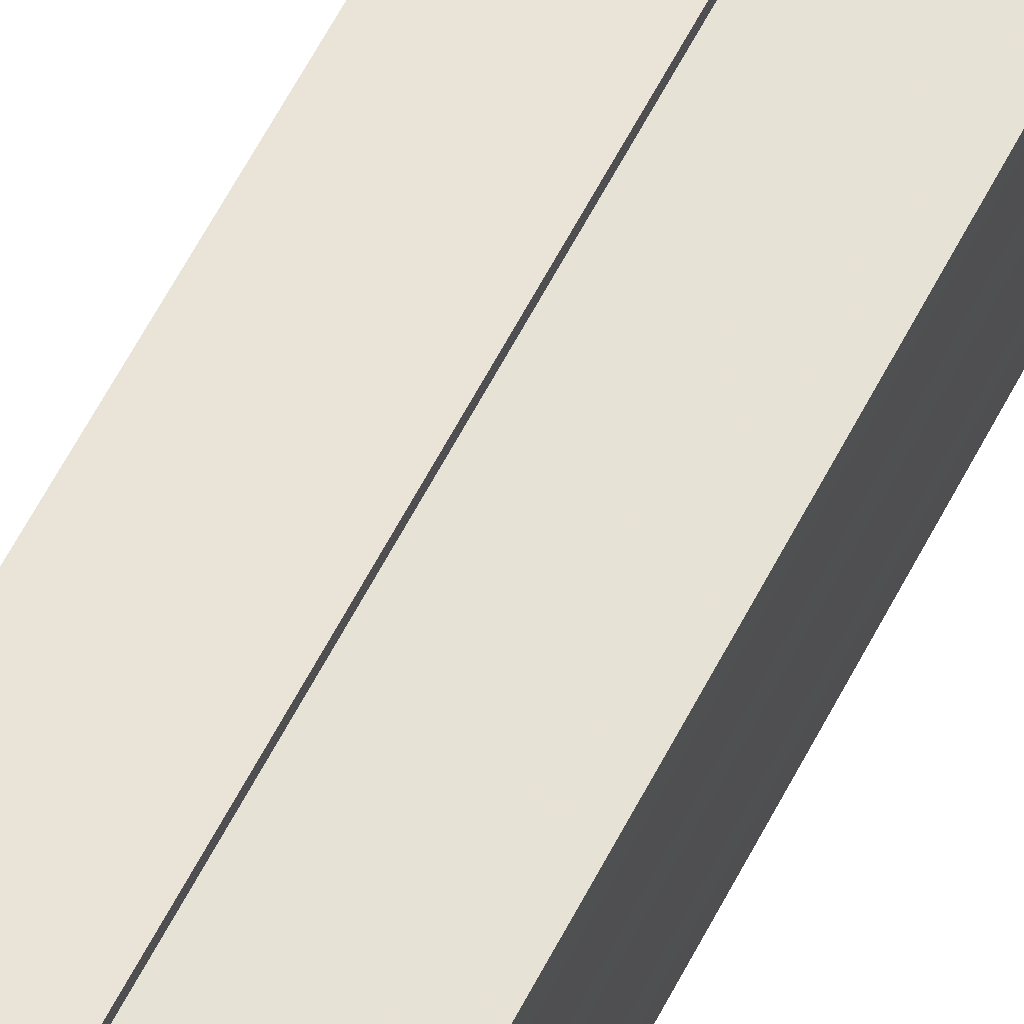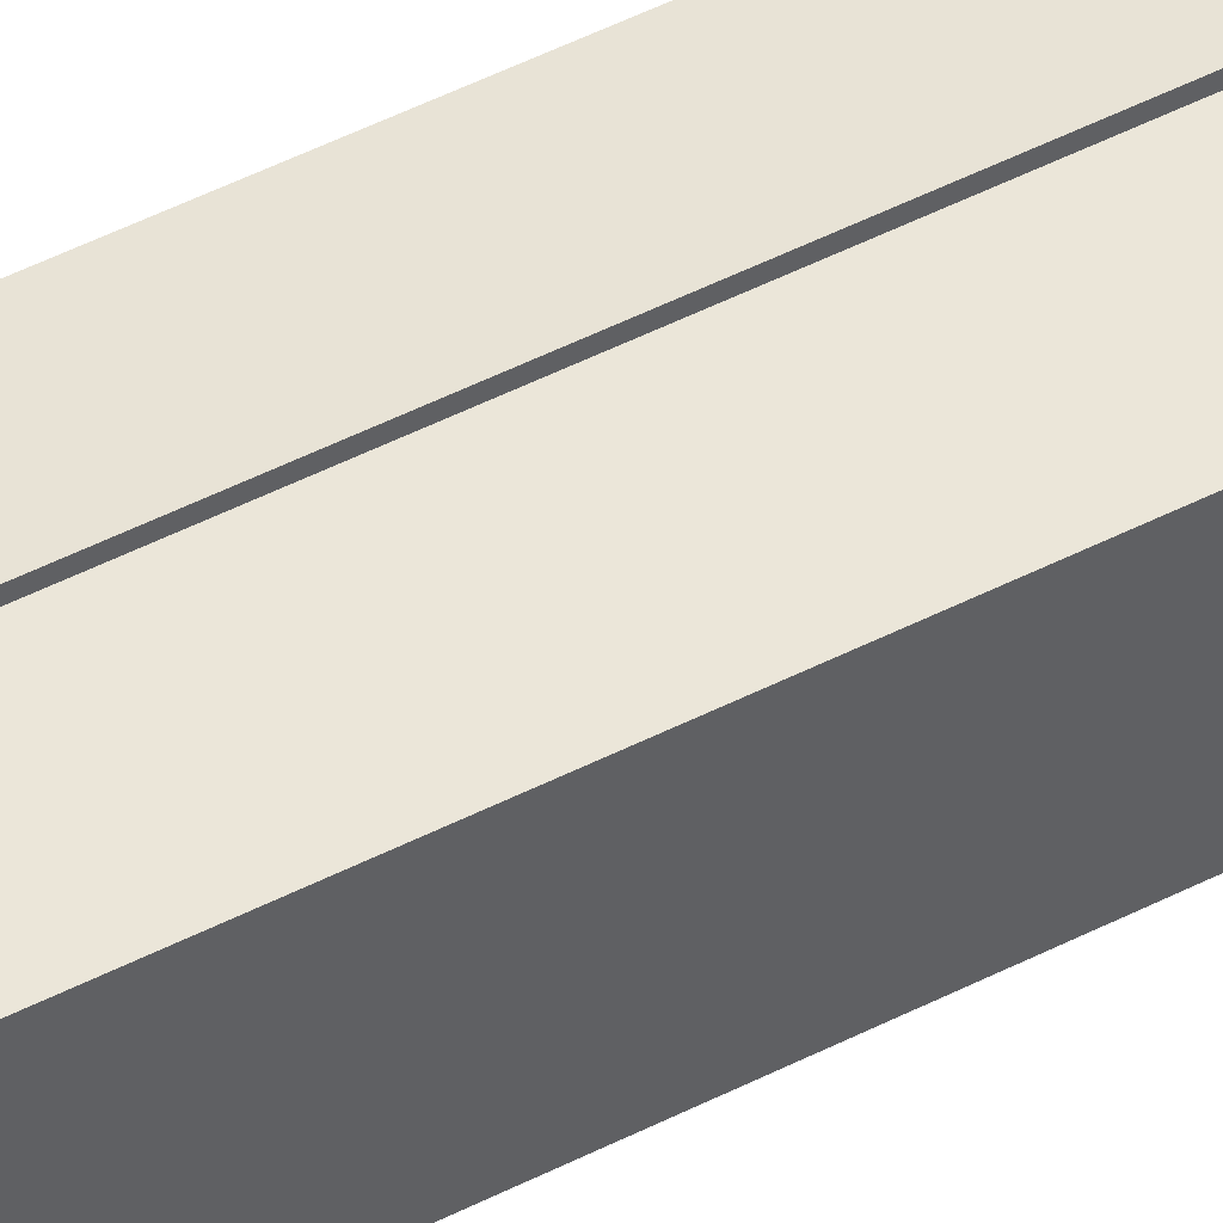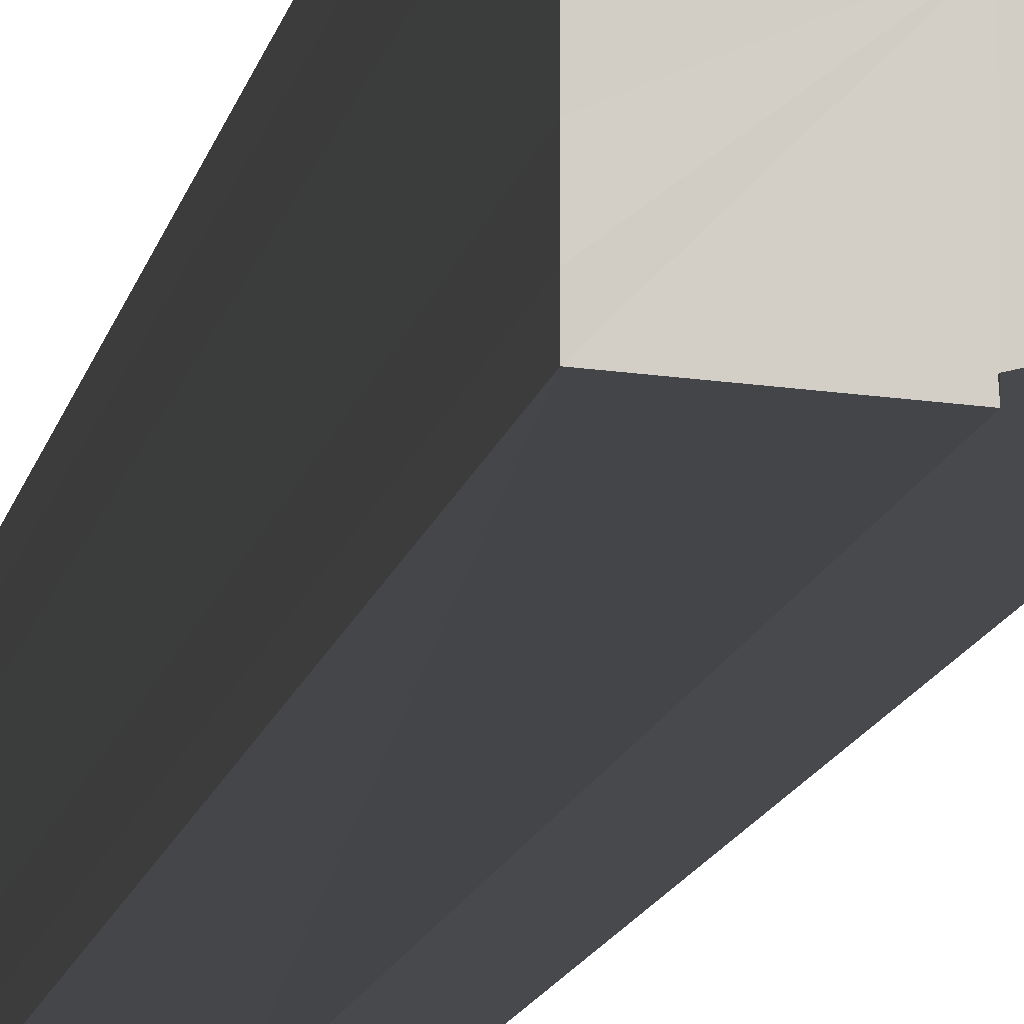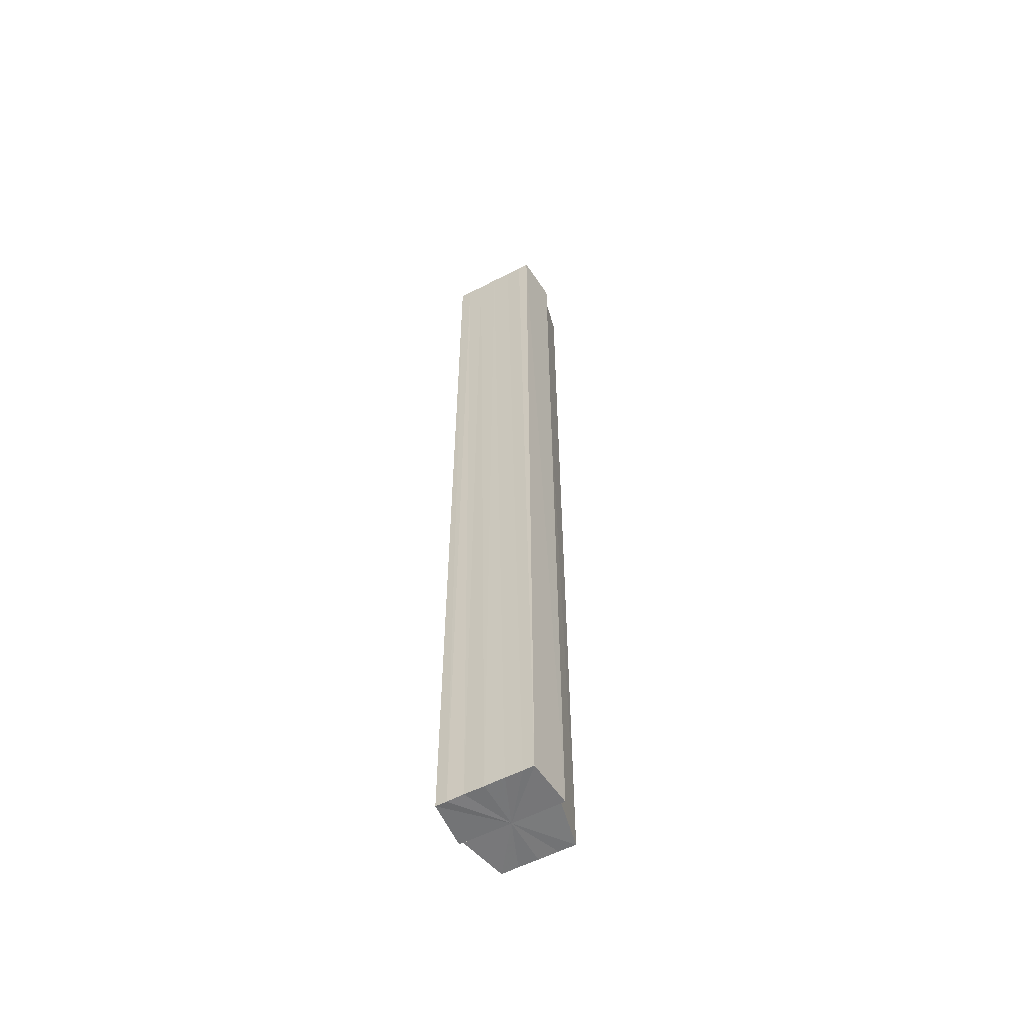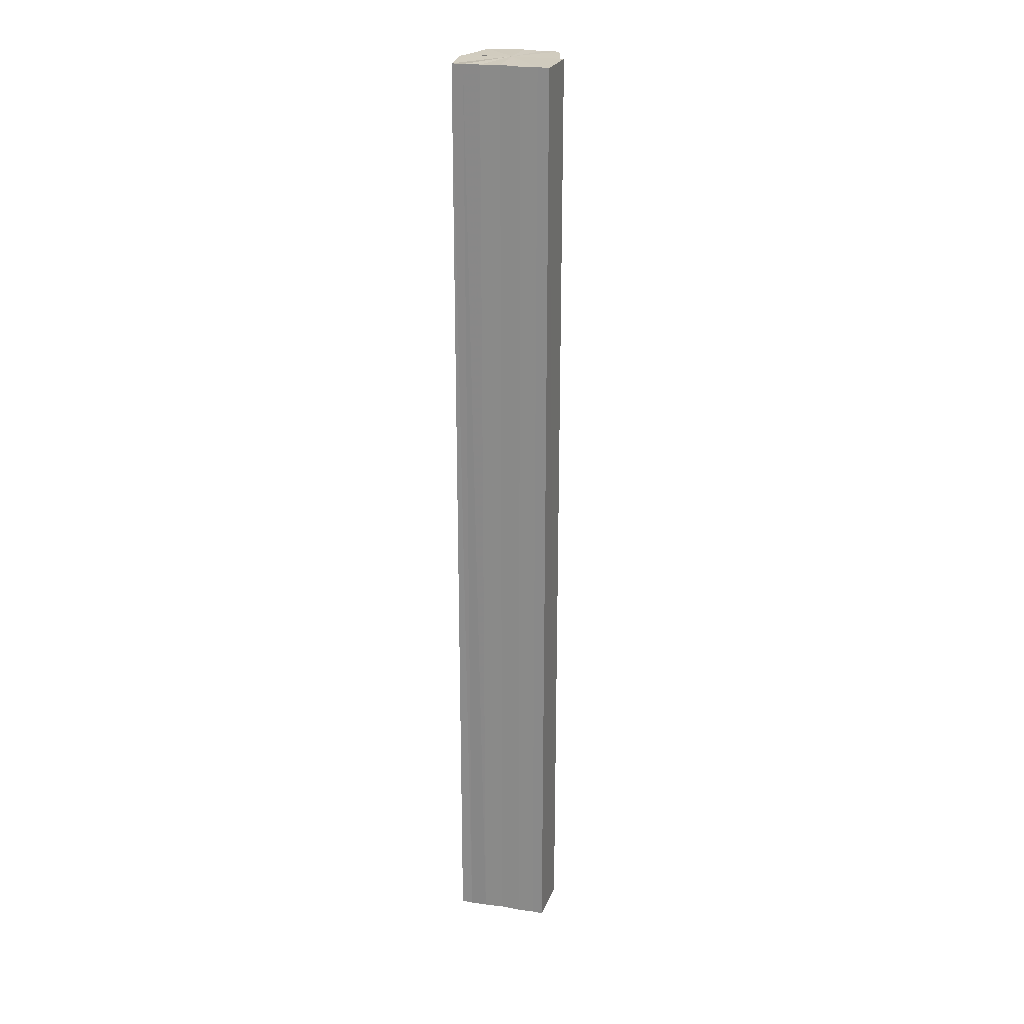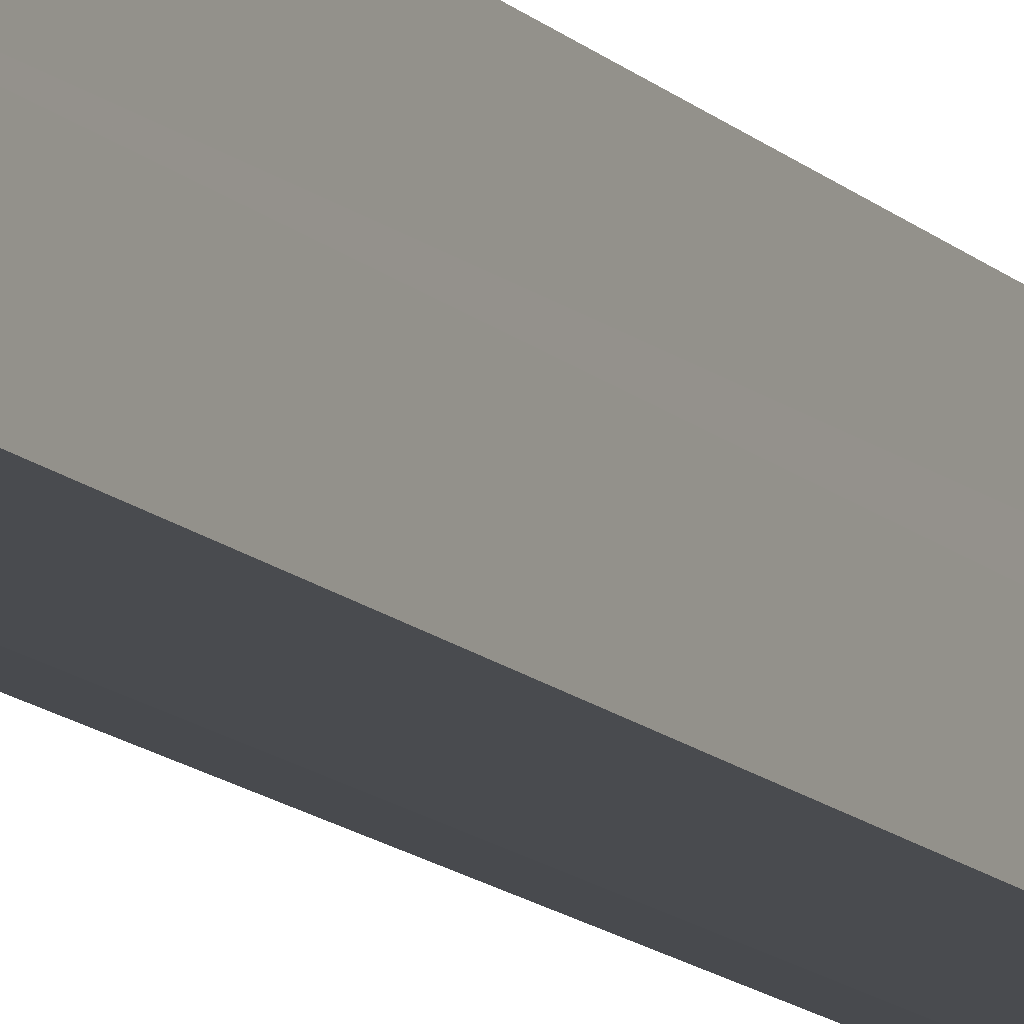
<metadata>
{"format":"obj","ext":"obj","renderer":"f3d","projection":"perspective","resolution":1024,"background":"white","views":[{"elev":57.2,"azim":26.3,"up":"+Z"},{"elev":47.8,"azim":59.9,"up":"+Z"},{"elev":-7.5,"azim":-6.4,"up":"+Z"},{"elev":-56.7,"azim":-61.4,"up":"+Y"},{"elev":23.9,"azim":-76.3,"up":"+Y"},{"elev":-12.2,"azim":-155.2,"up":"+Z"}]}
</metadata>
<code>
o 7599
v 2230 1905 8.924
v 2230 1905 8.92
v 2230 1906 8.924
v 2230 1905 8.917
v 2230 1906 8.92
v 2230 1905 8.914
v 2230 1906 8.917
v 2230 1905 8.928
v 2230 1906 8.928
v 2230 1905 8.932
v 2230 1906 8.932
v 2230 1905 8.934
v 2230 1906 8.934
v 2230 1906 8.935
v 2230 1905 8.934
v 2230 1905 8.935
v 2230 1906 8.935
v 2230 1906 8.924
v 2230 1905 8.92
v 2230 1906 8.92
v 2230 1905 8.917
v 2230 1906 8.917
v 2230 1906 8.928
v 2230 1905 8.924
v 2230 1906 8.932
v 2230 1905 8.928
v 2230 1906 8.934
v 2230 1905 8.932
v 2230 1905 8.914
v 2230 1906 8.914
v 2230 1905 8.913
v 2230 1906 8.914
v 2230 1905 8.913
v 2230 1906 8.914
v 2230 1906 8.924
v 2230 1906 8.914
v 2230 1906 8.917
v 2230 1906 8.92
v 2230 1906 8.924
v 2230 1906 8.928
v 2230 1906 8.932
v 2230 1906 8.934
v 2230 1906 8.935
v 2230 1906 8.917
v 2230 1906 8.914
v 2230 1906 8.92
v 2230 1906 8.924
v 2230 1906 8.928
v 2230 1906 8.932
v 2230 1906 8.934
v 2230 1905 8.913
v 2230 1905 8.914
v 2230 1906 8.914
v 2230 1905 8.914
v 2230 1906 8.914
v 2230 1905 8.924
v 2230 1905 8.917
v 2230 1905 8.92
v 2230 1905 8.924
v 2230 1905 8.928
v 2230 1905 8.932
v 2230 1905 8.934
v 2230 1906 8.932
v 2230 1906 8.934
v 2230 1905 8.935
v 2230 1906 8.928
v 2230 1905 8.932
v 2230 1906 8.934
v 2230 1906 8.935
v 2230 1905 8.934
v 2230 1905 8.935
v 2230 1906 8.924
v 2230 1905 8.928
v 2230 1906 8.92
v 2230 1905 8.924
v 2230 1906 8.917
v 2230 1905 8.92
v 2230 1906 8.914
v 2230 1905 8.917
v 2230 1905 8.914
v 2230 1905 8.917
v 2230 1905 8.92
v 2230 1906 8.917
v 2230 1905 8.924
v 2230 1906 8.92
v 2230 1905 8.928
v 2230 1906 8.924
v 2230 1905 8.932
v 2230 1906 8.928
v 2230 1905 8.934
v 2230 1906 8.932
v 2230 1905 8.92
v 2230 1905 8.924
v 2230 1905 8.917
v 2230 1905 8.914
v 2230 1905 8.928
v 2230 1905 8.932
v 2230 1905 8.934
f 1 2 3
f 2 4 5
f 4 6 7
f 8 1 9
f 10 8 11
f 12 10 13
f 14 15 13
f 16 15 17
f 18 19 20
f 20 21 22
f 23 24 18
f 25 26 23
f 27 28 25
f 22 29 30
f 29 31 32
f 32 33 34
f 35 34 36
f 35 36 37
f 35 37 38
f 35 38 39
f 35 39 40
f 35 40 41
f 35 41 42
f 35 42 43
f 35 44 45
f 35 46 44
f 35 47 46
f 35 48 47
f 35 49 48
f 35 50 49
f 51 52 53
f 53 54 55
f 56 54 33
f 56 57 54
f 56 58 57
f 56 59 58
f 56 60 59
f 56 61 60
f 56 62 61
f 63 62 64
f 56 65 62
f 66 67 63
f 68 65 69
f 70 71 68
f 72 73 66
f 74 75 72
f 76 77 74
f 78 79 76
f 80 81 78
f 81 82 83
f 82 84 85
f 84 86 87
f 86 88 89
f 88 90 91
f 56 92 93
f 56 94 92
f 56 95 94
f 56 93 96
f 56 96 97
f 56 97 98

</code>
